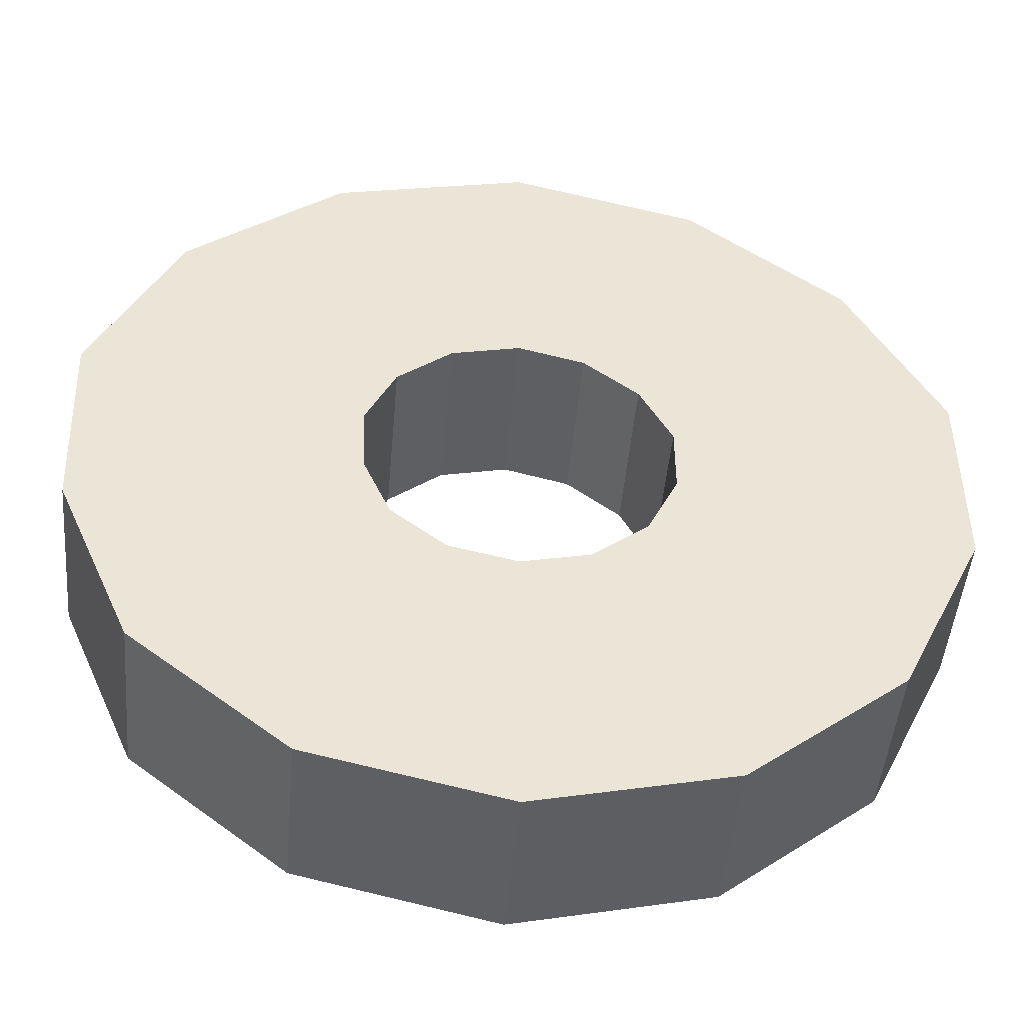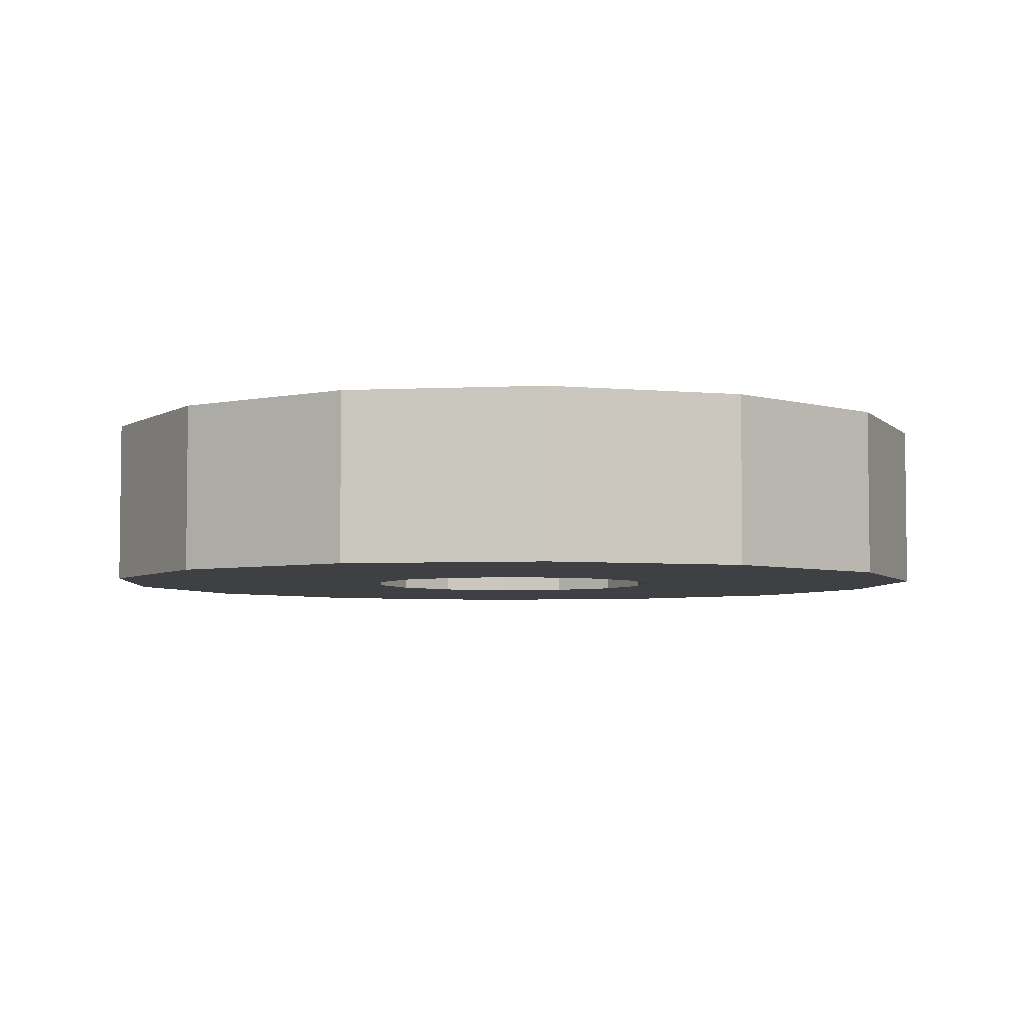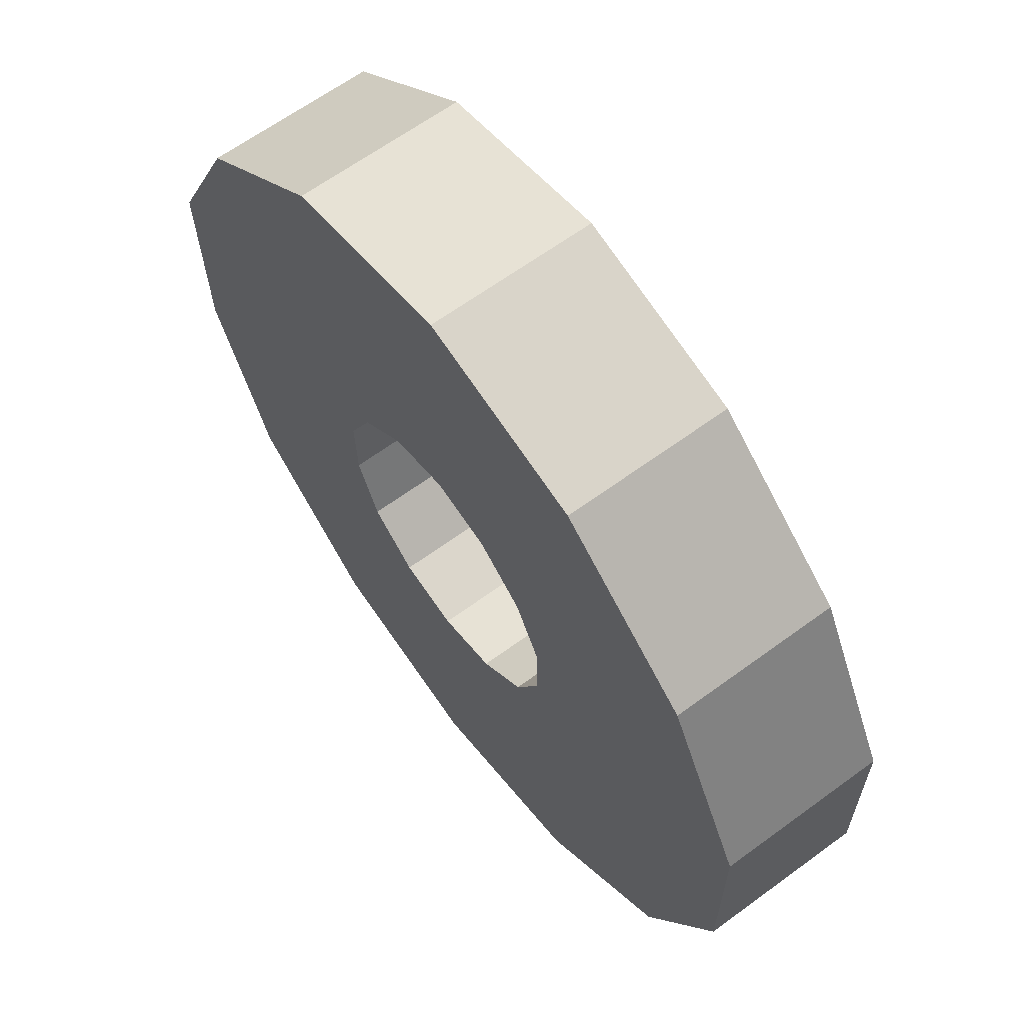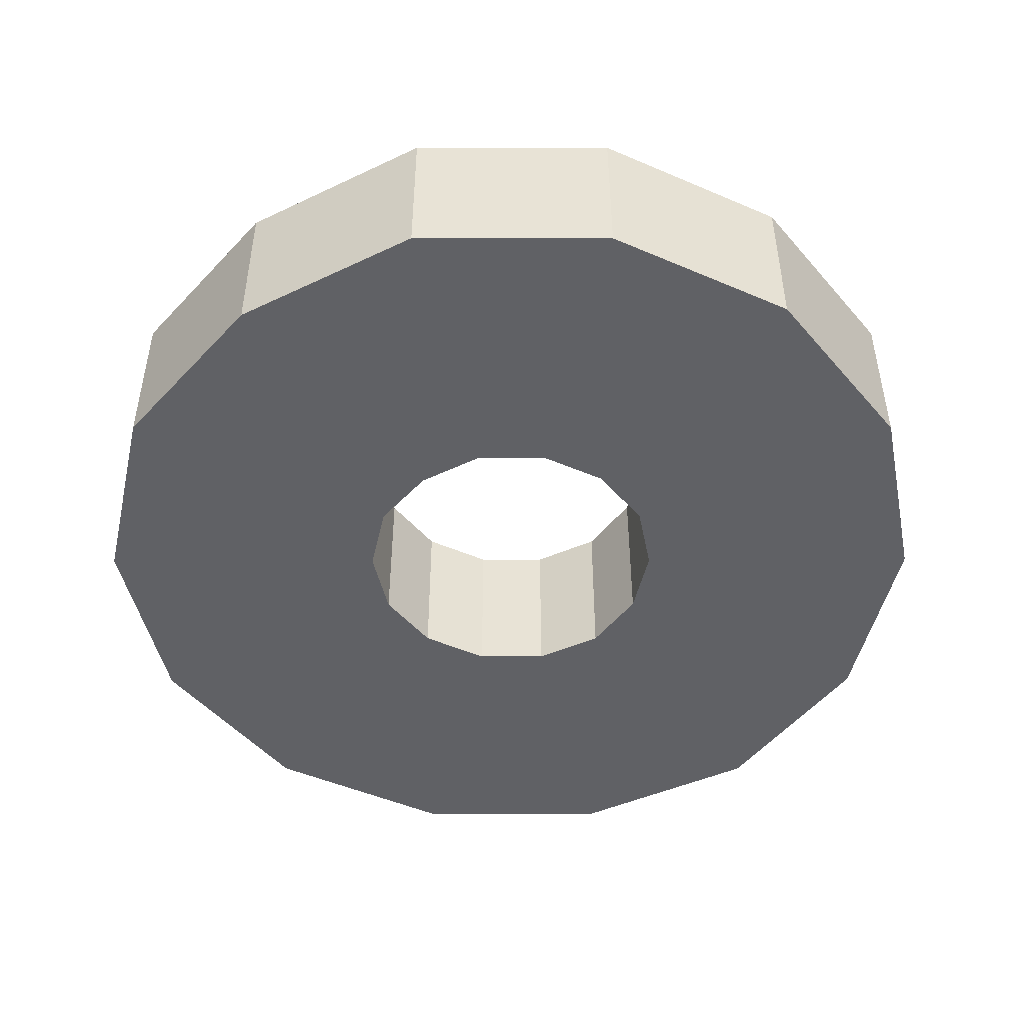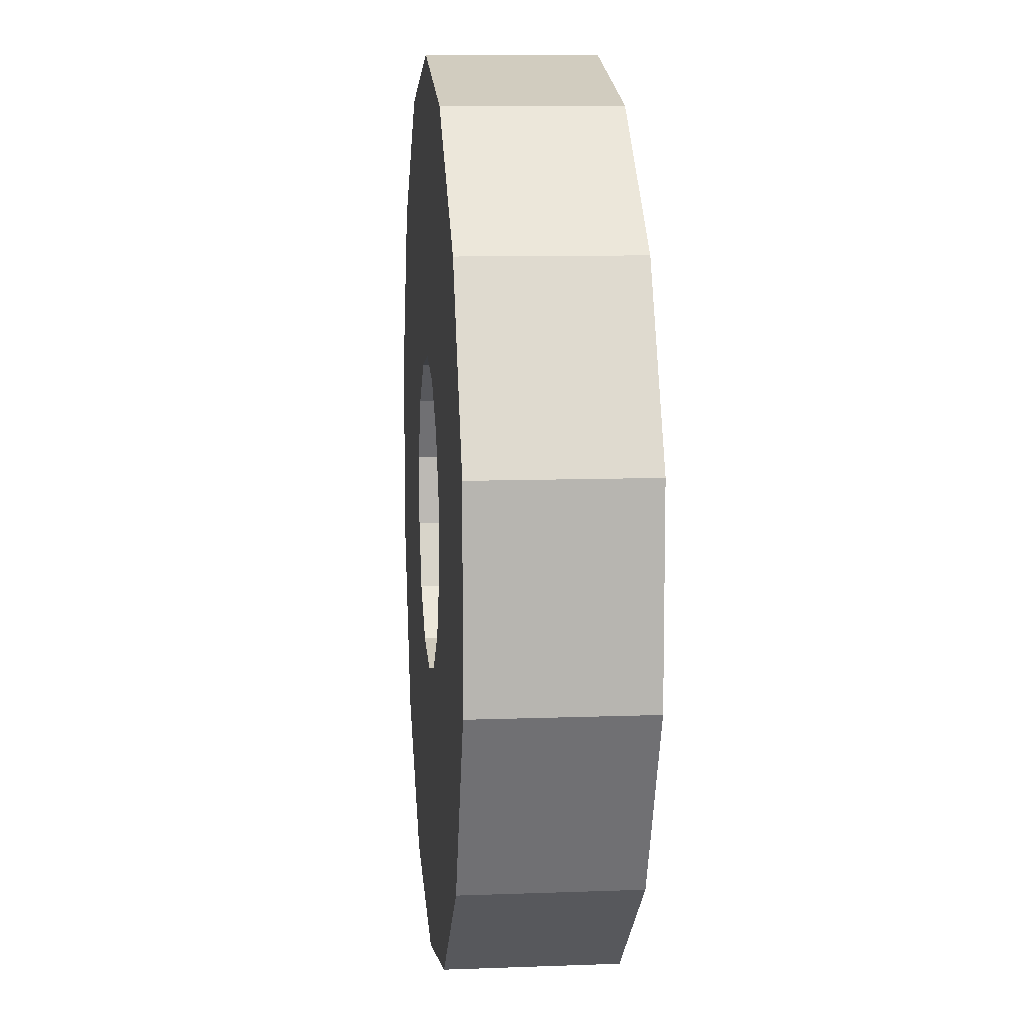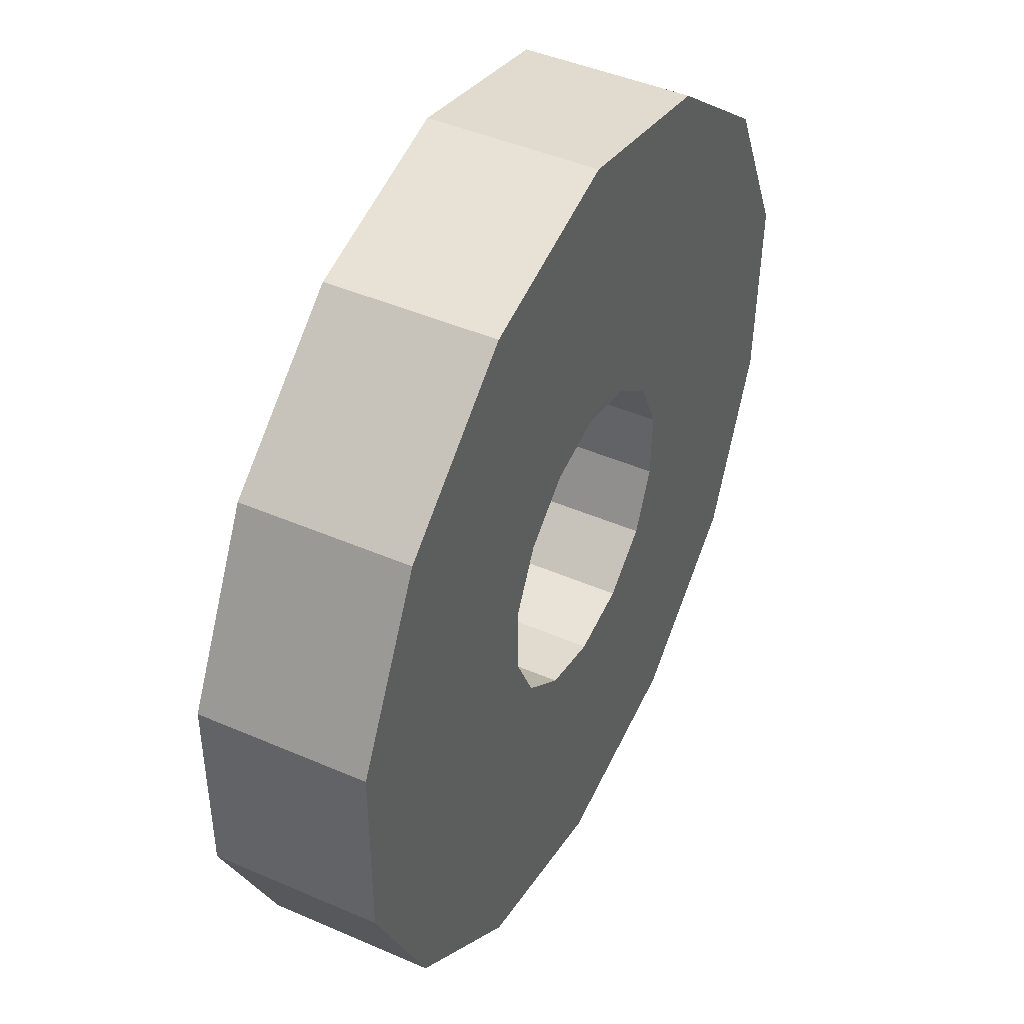
<metadata>
{"format":"obj","ext":"obj","renderer":"f3d","projection":"perspective","resolution":1024,"background":"white","views":[{"elev":-47.2,"azim":175.0,"up":"+Y"},{"elev":-4.7,"azim":-29.9,"up":"+Z"},{"elev":63.7,"azim":-126.6,"up":"+Y"},{"elev":-48.3,"azim":115.7,"up":"+Z"},{"elev":9.5,"azim":-95.6,"up":"+Y"},{"elev":44.4,"azim":-63.1,"up":"+Y"}]}
</metadata>
<code>
g PlankWheel
v 0 0.6846 -0.1275
v 0.297 0.6168 -0.1275
v 0.297 0.6168 0.1275
v 0 0.6846 0.1275
v 0.297 0.6168 -0.1275
v 0.5352 0.4268 -0.1275
v 0.5352 0.4268 0.1275
v 0.297 0.6168 0.1275
v 0.5352 0.4268 -0.1275
v 0.6674 0.1523 -0.1275
v 0.6674 0.1523 0.1275
v 0.5352 0.4268 0.1275
v 0.6674 0.1523 -0.1275
v 0.6548 -0.1523 -0.1275
v 0.6548 -0.1523 0.1275
v 0.6674 0.1523 0.1275
v 0.6548 -0.1523 -0.1275
v 0.5352 -0.4268 -0.1275
v 0.5352 -0.4268 0.1275
v 0.6548 -0.1523 0.1275
v 0.5352 -0.4268 -0.1275
v 0.297 -0.6168 -0.1275
v 0.297 -0.6168 0.1275
v 0.5352 -0.4268 0.1275
v 0.297 -0.6168 -0.1275
v 1.034e-07 -0.6846 -0.1275
v 1.034e-07 -0.6846 0.1275
v 0.297 -0.6168 0.1275
v 1.034e-07 -0.6846 -0.1275
v -0.297 -0.6168 -0.1275
v -0.297 -0.6168 0.1275
v 1.034e-07 -0.6846 0.1275
v -0.297 -0.6168 -0.1275
v -0.5352 -0.4268 -0.1275
v -0.5352 -0.4268 0.1275
v -0.297 -0.6168 0.1275
v -0.5352 -0.4268 -0.1275
v -0.6674 -0.1523 -0.1275
v -0.6674 -0.1523 0.1275
v -0.5352 -0.4268 0.1275
v -0.6674 -0.1523 -0.1275
v -0.6674 0.1523 -0.1275
v -0.6674 0.1523 0.1275
v -0.6674 -0.1523 0.1275
v -0.6674 0.1523 -0.1275
v -0.5263 0.4208 -0.1275
v -0.5263 0.4208 0.1275
v -0.6674 0.1523 0.1275
v -0.5263 0.4208 -0.1275
v -0.2881 0.6108 -0.1275
v -0.2881 0.6108 0.1275
v -0.5263 0.4208 0.1275
v -0.2881 0.6108 -0.1275
v 0 0.6846 -0.1275
v 0 0.6846 0.1275
v -0.2881 0.6108 0.1275
v -0.1006 0.2132 -0.1275
v -0.1006 0.2132 0.1275
v 0.0002483 0.2391 0.1275
v 0.0002483 0.2391 -0.1275
v 0.0002483 0.2391 -0.1275
v 0.0002483 0.2391 0.1275
v 0.1042 0.2153 0.1275
v 0.1042 0.2153 -0.1275
v -0.184 0.1467 -0.1275
v -0.184 0.1467 0.1275
v -0.1006 0.2132 0.1275
v -0.1006 0.2132 -0.1275
v -0.2334 0.05276 -0.1275
v -0.2334 0.05276 0.1275
v -0.184 0.1467 0.1275
v -0.184 0.1467 -0.1275
v -0.2334 -0.05388 -0.1275
v -0.2334 -0.05388 0.1275
v -0.2334 0.05276 0.1275
v -0.2334 0.05276 -0.1275
v -0.1871 -0.15 -0.1275
v -0.1871 -0.15 0.1275
v -0.2334 -0.05388 0.1275
v -0.2334 -0.05388 -0.1275
v -0.1037 -0.2165 -0.1275
v -0.1037 -0.2165 0.1275
v -0.1871 -0.15 0.1275
v -0.1871 -0.15 -0.1275
v 0.0002484 -0.2402 -0.1275
v 0.0002484 -0.2402 0.1275
v -0.1037 -0.2165 0.1275
v -0.1037 -0.2165 -0.1275
v 0.1042 -0.2165 -0.1275
v 0.1042 -0.2165 0.1275
v 0.0002484 -0.2402 0.1275
v 0.0002484 -0.2402 -0.1275
v 0.1876 -0.15 -0.1275
v 0.1876 -0.15 0.1275
v 0.1042 -0.2165 0.1275
v 0.1042 -0.2165 -0.1275
v 0.2295 -0.05388 -0.1275
v 0.2295 -0.05388 0.1275
v 0.1876 -0.15 0.1275
v 0.1876 -0.15 -0.1275
v 0.2339 0.05276 -0.1275
v 0.2339 0.05276 0.1275
v 0.2295 -0.05388 0.1275
v 0.2295 -0.05388 -0.1275
v 0.1876 0.1488 -0.1275
v 0.1876 0.1488 0.1275
v 0.2339 0.05276 0.1275
v 0.2339 0.05276 -0.1275
v 0.1042 0.2153 -0.1275
v 0.1042 0.2153 0.1275
v 0.1876 0.1488 0.1275
v 0.1876 0.1488 -0.1275
v 0.5352 0.4268 -0.1275
v 0.1876 0.1488 -0.1275
v 0.2339 0.05276 -0.1275
v 0.6674 0.1523 -0.1275
v 0.297 0.6168 -0.1275
v 0.2295 -0.05388 -0.1275
v 0.1042 0.2153 -0.1275
v 0.6548 -0.1523 -0.1275
v 0 0.6846 -0.1275
v 0.1876 -0.15 -0.1275
v 0.0002483 0.2391 -0.1275
v 0.5352 -0.4268 -0.1275
v -0.2881 0.6108 -0.1275
v 0.1042 -0.2165 -0.1275
v -0.1006 0.2132 -0.1275
v 0.297 -0.6168 -0.1275
v -0.5263 0.4208 -0.1275
v 0.0002484 -0.2402 -0.1275
v -0.184 0.1467 -0.1275
v 1.034e-07 -0.6846 -0.1275
v -0.6674 0.1523 -0.1275
v -0.1037 -0.2165 -0.1275
v -0.2334 0.05276 -0.1275
v -0.297 -0.6168 -0.1275
v -0.6674 -0.1523 -0.1275
v -0.1871 -0.15 -0.1275
v -0.2334 -0.05388 -0.1275
v -0.5352 -0.4268 -0.1275
v 0.6674 0.1523 0.1275
v 0.2339 0.05276 0.1275
v 0.1876 0.1488 0.1275
v 0.5352 0.4268 0.1275
v 0.6548 -0.1523 0.1275
v 0.1042 0.2153 0.1275
v 0.2295 -0.05388 0.1275
v 0.297 0.6168 0.1275
v 0.5352 -0.4268 0.1275
v 0.0002483 0.2391 0.1275
v 0.1876 -0.15 0.1275
v 0 0.6846 0.1275
v 0.297 -0.6168 0.1275
v -0.1006 0.2132 0.1275
v 0.1042 -0.2165 0.1275
v -0.2881 0.6108 0.1275
v 1.034e-07 -0.6846 0.1275
v -0.184 0.1467 0.1275
v 0.0002484 -0.2402 0.1275
v -0.5263 0.4208 0.1275
v -0.297 -0.6168 0.1275
v -0.2334 0.05276 0.1275
v -0.1037 -0.2165 0.1275
v -0.6674 0.1523 0.1275
v -0.5352 -0.4268 0.1275
v -0.2334 -0.05388 0.1275
v -0.1871 -0.15 0.1275
v -0.6674 -0.1523 0.1275
g PlankWheel_0
f 3 2 1
f 4 3 1
f 7 6 5
f 8 7 5
f 11 10 9
f 12 11 9
f 15 14 13
f 16 15 13
f 19 18 17
f 20 19 17
f 23 22 21
f 24 23 21
f 27 26 25
f 28 27 25
f 31 30 29
f 32 31 29
f 35 34 33
f 36 35 33
f 39 38 37
f 40 39 37
f 43 42 41
f 44 43 41
f 47 46 45
f 48 47 45
f 51 50 49
f 52 51 49
f 55 54 53
f 56 55 53
f 59 58 57
f 60 59 57
f 63 62 61
f 64 63 61
f 67 66 65
f 68 67 65
f 71 70 69
f 72 71 69
f 75 74 73
f 76 75 73
f 79 78 77
f 80 79 77
f 83 82 81
f 84 83 81
f 87 86 85
f 88 87 85
f 91 90 89
f 92 91 89
f 95 94 93
f 96 95 93
f 99 98 97
f 100 99 97
f 103 102 101
f 104 103 101
f 107 106 105
f 108 107 105
f 111 110 109
f 112 111 109
f 115 114 113
f 116 115 113
f 113 114 117
f 118 115 116
f 114 119 117
f 120 118 116
f 117 119 121
f 122 118 120
f 119 123 121
f 124 122 120
f 121 123 125
f 126 122 124
f 123 127 125
f 128 126 124
f 125 127 129
f 130 126 128
f 127 131 129
f 132 130 128
f 129 131 133
f 134 130 132
f 131 135 133
f 136 134 132
f 133 135 137
f 138 134 136
f 135 139 137
f 140 138 136
f 137 139 140
f 139 138 140
f 143 142 141
f 144 143 141
f 141 142 145
f 146 143 144
f 142 147 145
f 148 146 144
f 145 147 149
f 150 146 148
f 147 151 149
f 152 150 148
f 149 151 153
f 154 150 152
f 151 155 153
f 156 154 152
f 153 155 157
f 158 154 156
f 155 159 157
f 160 158 156
f 157 159 161
f 162 158 160
f 159 163 161
f 164 162 160
f 161 163 165
f 166 162 164
f 163 167 165
f 168 166 164
f 165 167 168
f 167 166 168

</code>
